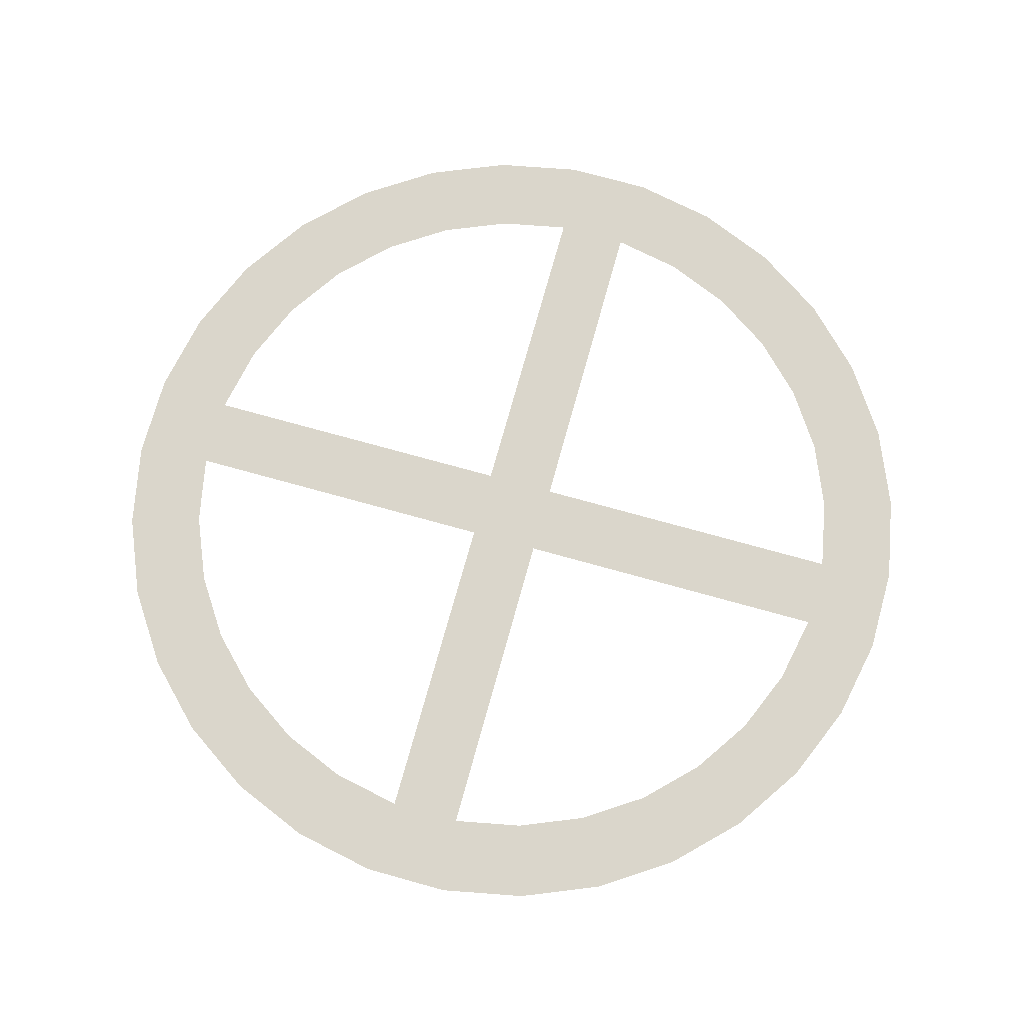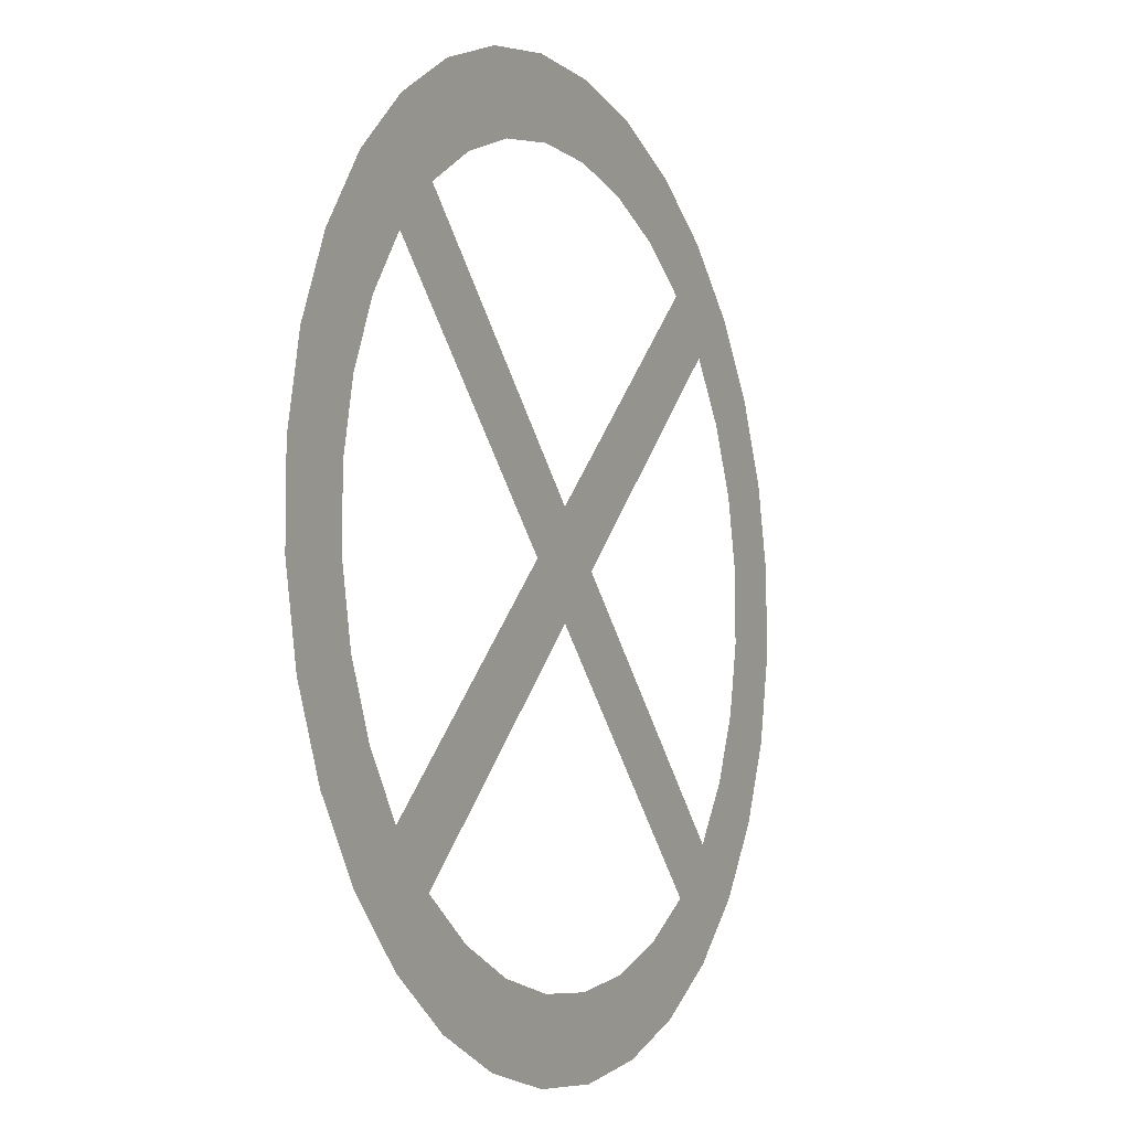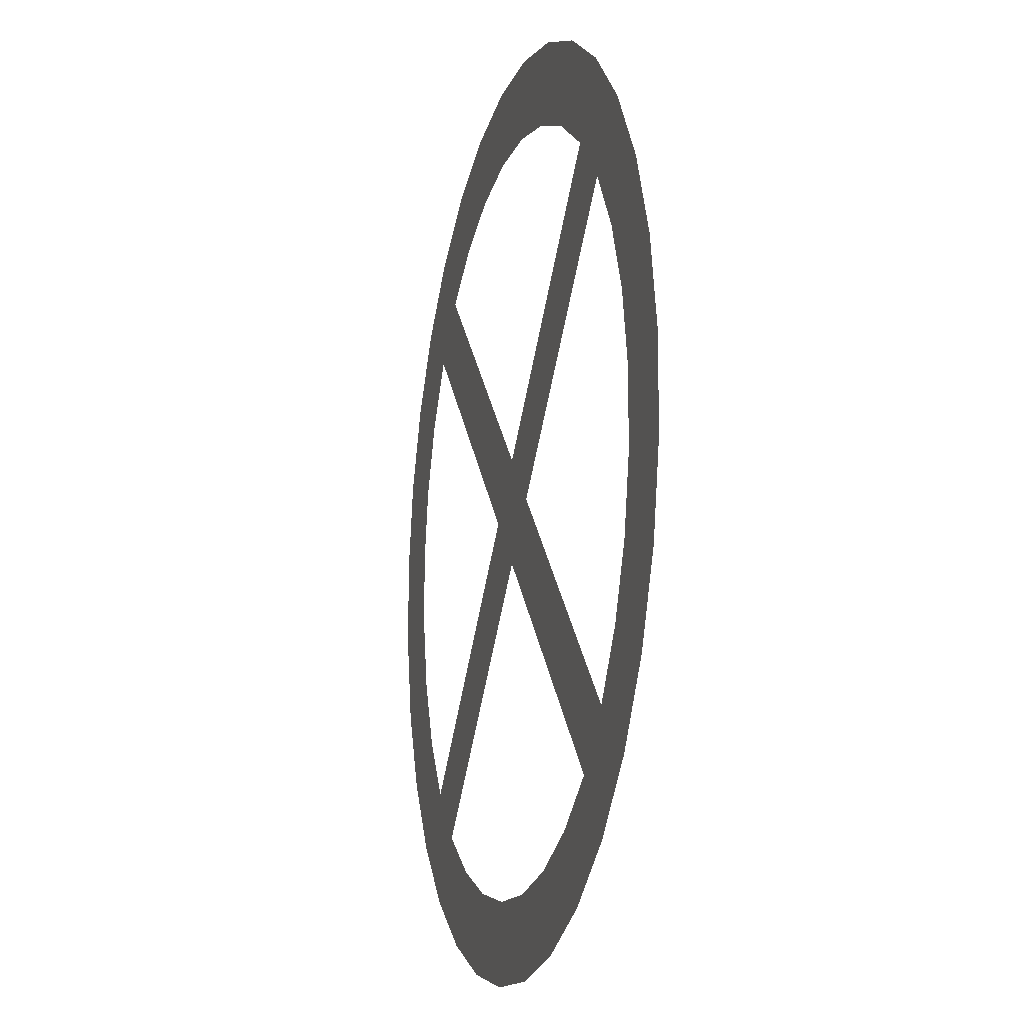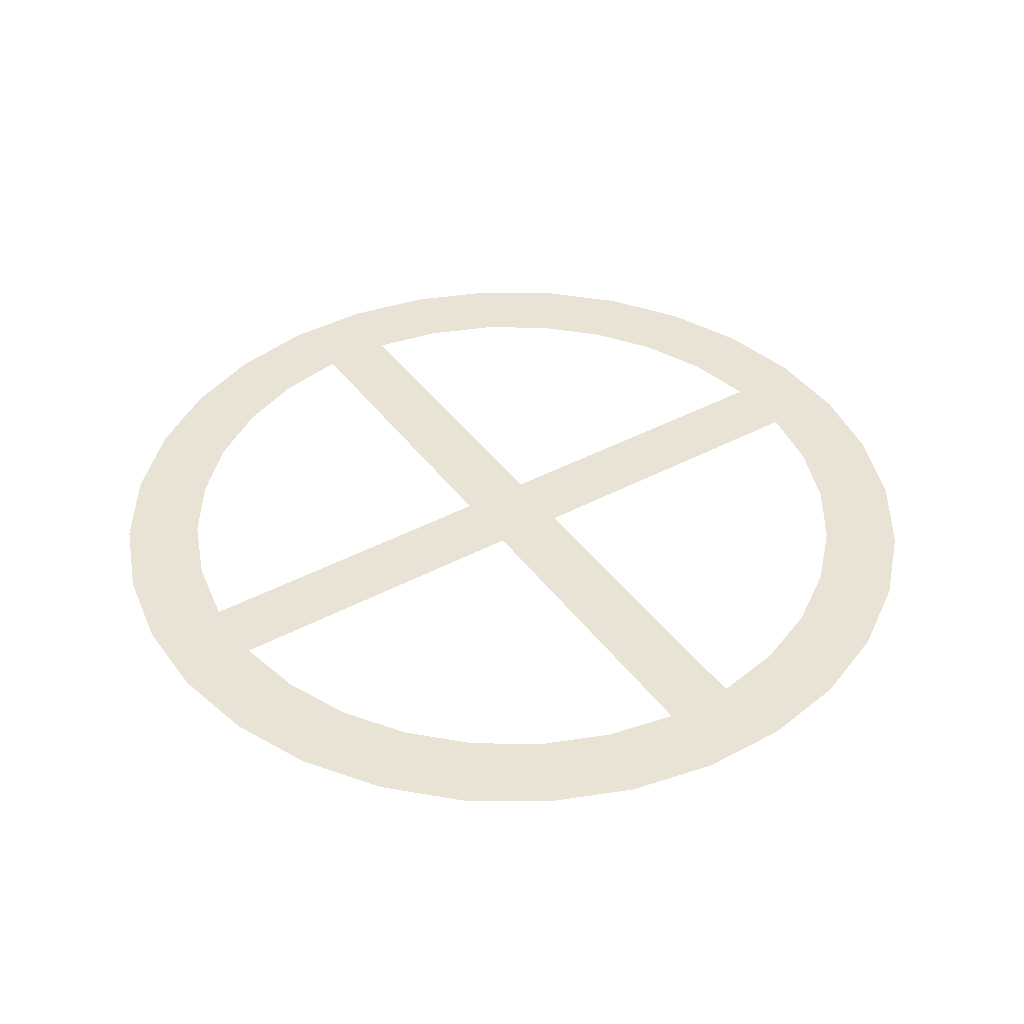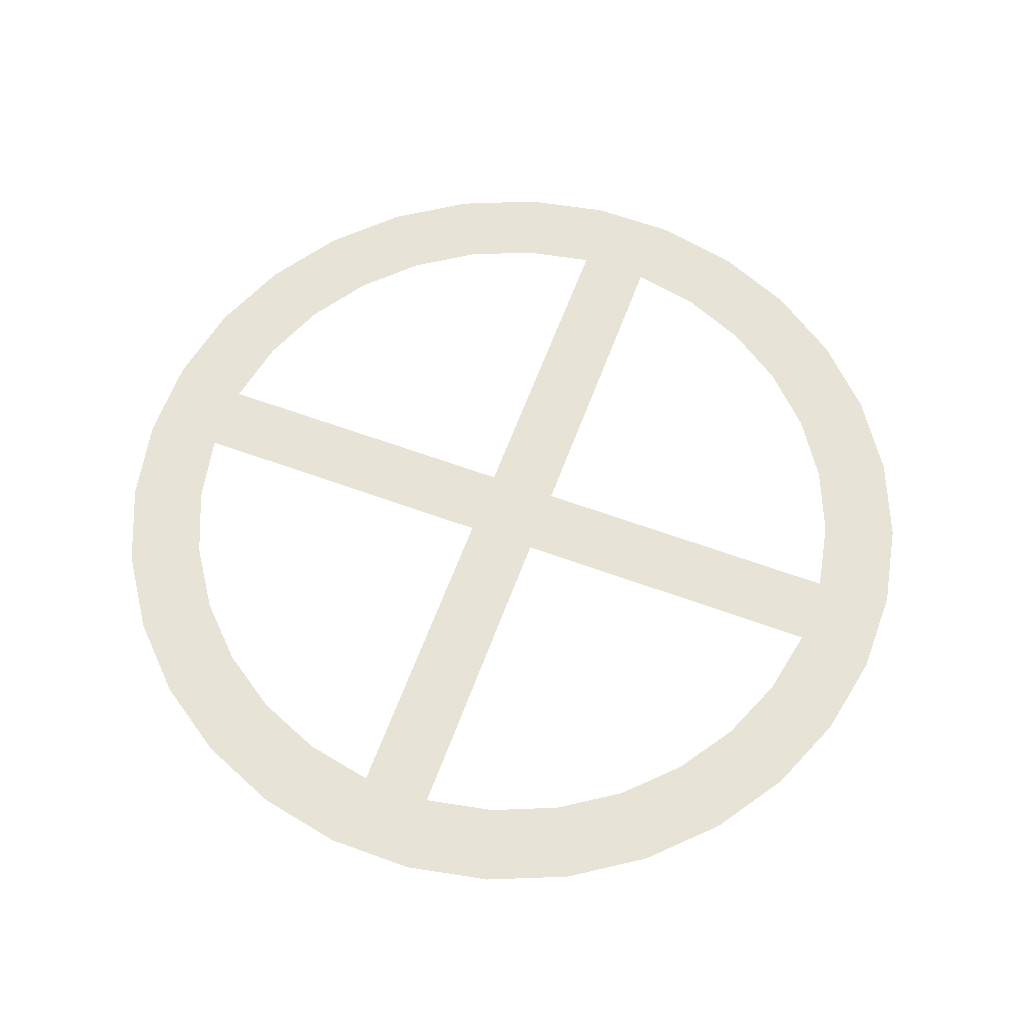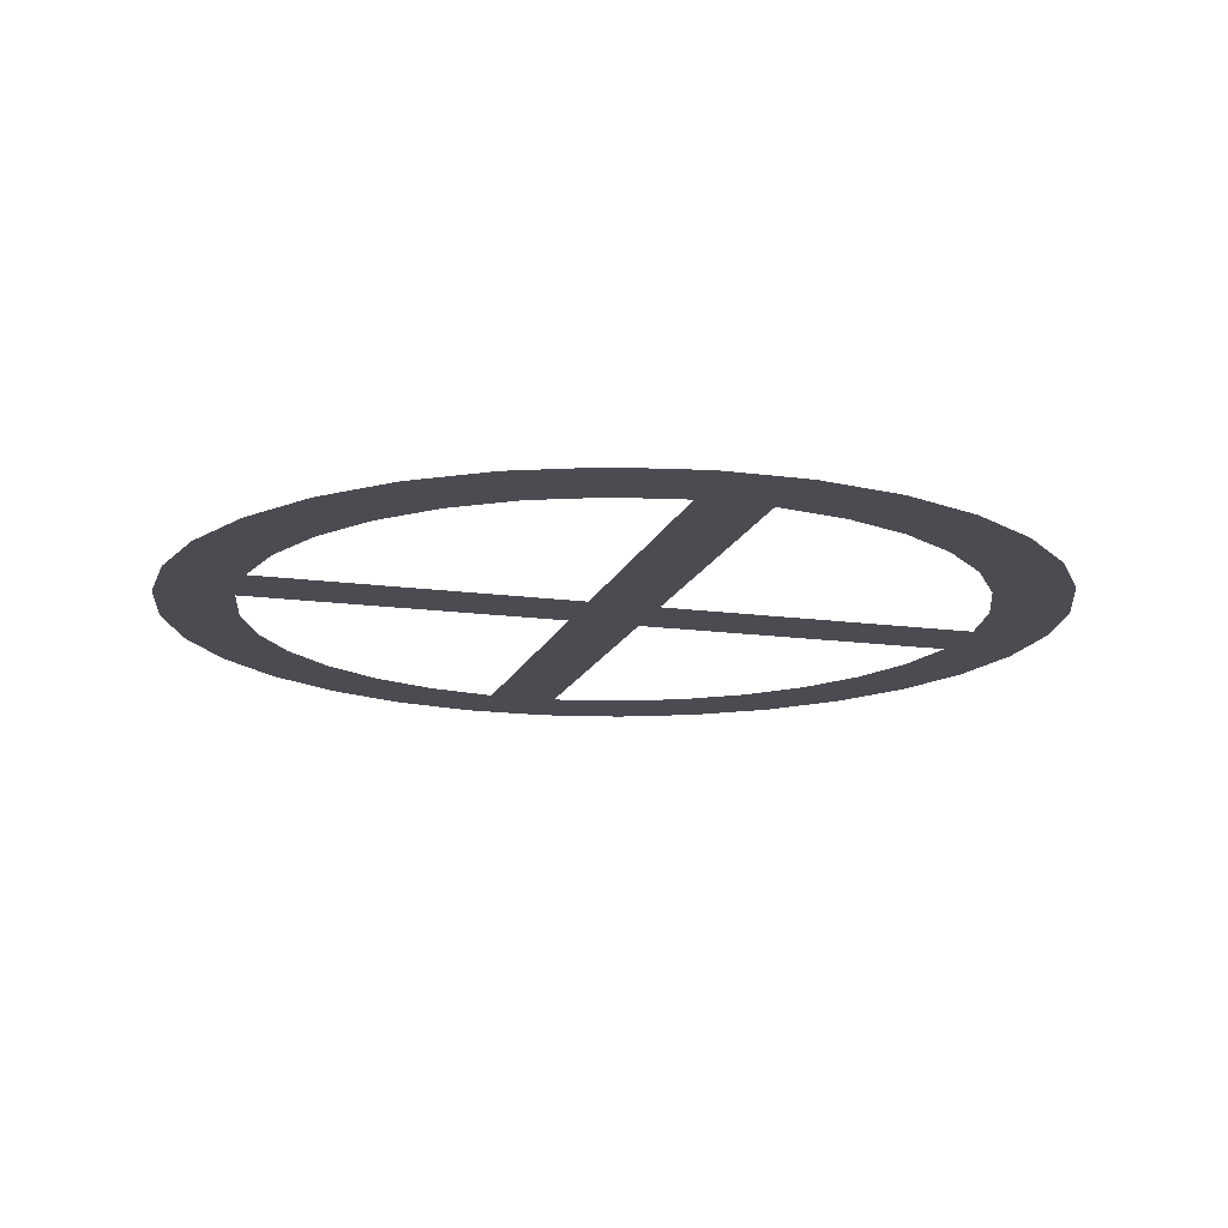
<metadata>
{"format":"obj","ext":"obj","renderer":"f3d","projection":"perspective","resolution":1024,"background":"white","views":[{"elev":74.0,"azim":60.7,"up":"+Z"},{"elev":-7.5,"azim":-62.9,"up":"+Y"},{"elev":-14.2,"azim":-105.1,"up":"+Y"},{"elev":41.3,"azim":-77.8,"up":"+Z"},{"elev":62.7,"azim":65.5,"up":"+Z"},{"elev":-15.4,"azim":119.0,"up":"+Z"}]}
</metadata>
<code>
o Circle_Circle.002
v -0.000422 0.004161 0
v 0.000398 0.004163 0
v 0.001202 0.004006 0
v 0.001961 0.003694 0
v 0.002644 0.003241 0
v 0.003225 0.002663 0
v 0.003683 0.001982 0
v 0.003999 0.001226 0
v 0.004161 0.000422 0
v 0.004163 -0.000398 0
v 0.004006 -0.001202 0
v 0.003694 -0.001961 0
v 0.003241 -0.002644 0
v 0.002663 -0.003225 0
v 0.001982 -0.003683 0
v 0.001226 -0.003999 -0
v 0.000422 -0.004161 -0
v -0.000398 -0.004163 -0
v -0.001202 -0.004006 -0
v -0.001961 -0.003694 -0
v -0.002644 -0.00324 -0
v -0.003225 -0.002662 -0
v -0.003683 -0.001982 -0
v -0.003999 -0.001226 -0
v -0.004161 -0.000422 -0
v -0.004163 0.000398 -0
v -0.004006 0.001202 -0
v -0.003694 0.001961 -0
v -0.003241 0.002644 -0
v -0.002663 0.003225 -0
v -0.001982 0.003683 -0
v -0.001226 0.003999 0
v -1.2e-05 0.004162 0
v 0.000328 0.003431 0
v -0.000348 0.003429 0
v 0.0008 0.004084 0
v 0.000991 0.003302 0
v 0.001582 0.00385 0
v 0.001616 0.003045 0
v 0.002302 0.003467 0
v 0.002179 0.002671 0
v 0.002934 0.002952 0
v 0.002658 0.002195 0
v 0.003454 0.002322 0
v 0.003035 0.001634 0
v 0.003841 0.001604 0
v 0.003296 0.00101 0
v 0.00408 0.000824 0
v 0.003429 0.000348 0
v 0.004162 1.2e-05 0
v 0.003431 -0.000328 0
v 0.004084 -0.0008 0
v 0.003301 -0.000991 0
v 0.00385 -0.001582 0
v 0.003045 -0.001616 0
v 0.003467 -0.002302 0
v 0.002671 -0.002179 0
v 0.002952 -0.002934 0
v 0.002194 -0.002658 0
v 0.002322 -0.003454 0
v 0.001634 -0.003035 0
v 0.001604 -0.003841 -0
v 0.00101 -0.003296 -0
v 0.000824 -0.00408 -0
v 0.000348 -0.003429 -0
v 1.2e-05 -0.004162 -0
v -0.000328 -0.003431 -0
v -0.0008 -0.004084 -0
v -0.000991 -0.003301 -0
v -0.001582 -0.00385 -0
v -0.001616 -0.003045 -0
v -0.002302 -0.003467 -0
v -0.002179 -0.002671 -0
v -0.002934 -0.002951 -0
v -0.002658 -0.002194 -0
v -0.003454 -0.002322 -0
v -0.003035 -0.001634 -0
v -0.003841 -0.001604 -0
v -0.003296 -0.00101 -0
v -0.00408 -0.000824 -0
v -0.003429 -0.000348 -0
v -0.004162 -1.2e-05 -0
v -0.003431 0.000328 -0
v -0.004084 0.0008 -0
v -0.003301 0.000991 -0
v -0.00385 0.001582 -0
v -0.003045 0.001616 -0
v -0.003467 0.002302 -0
v -0.002671 0.002179 -0
v -0.002952 0.002935 -0
v -0.002194 0.002658 -0
v -0.002322 0.003454 -0
v -0.001634 0.003035 -0
v -0.001604 0.003841 0
v -0.00101 0.003296 0
v -0.000824 0.00408 0
f 35 96 1
f 35 95 96
f 95 32 96
f 95 94 32
f 95 93 94
f 93 31 94
f 93 92 31
f 93 91 92
f 91 30 92
f 91 90 30
f 91 89 90
f 89 29 90
f 89 88 29
f 89 87 88
f 87 28 88
f 87 86 28
f 87 85 86
f 85 27 86
f 85 84 27
f 85 83 84
f 83 26 84
f 83 82 26
f 83 81 82
f 81 25 82
f 81 80 25
f 81 79 80
f 79 24 80
f 79 78 24
f 79 77 78
f 77 23 78
f 77 76 23
f 77 75 76
f 75 22 76
f 75 74 22
f 75 73 74
f 73 21 74
f 73 72 21
f 73 71 72
f 71 20 72
f 71 70 20
f 71 69 70
f 69 19 70
f 69 68 19
f 69 67 68
f 67 18 68
f 67 66 18
f 67 65 66
f 65 17 66
f 65 64 17
f 65 63 64
f 63 16 64
f 63 62 16
f 63 61 62
f 61 15 62
f 61 60 15
f 61 59 60
f 59 14 60
f 59 58 14
f 59 57 58
f 57 13 58
f 57 56 13
f 57 55 56
f 55 12 56
f 55 54 12
f 55 53 54
f 53 11 54
f 53 52 11
f 53 51 52
f 51 10 52
f 51 50 10
f 51 49 50
f 49 9 50
f 49 48 9
f 49 47 48
f 47 8 48
f 47 46 8
f 47 45 46
f 45 7 46
f 45 44 7
f 45 43 44
f 43 6 44
f 43 42 6
f 43 41 42
f 41 5 42
f 41 40 5
f 41 39 40
f 39 4 40
f 39 38 4
f 39 37 38
f 37 3 38
f 37 36 3
f 37 34 36
f 34 2 36
f 34 33 2
f 34 35 33
f 35 1 33
f 91 57 59
f 75 41 43
f 89 91 59
f 73 75 43

</code>
